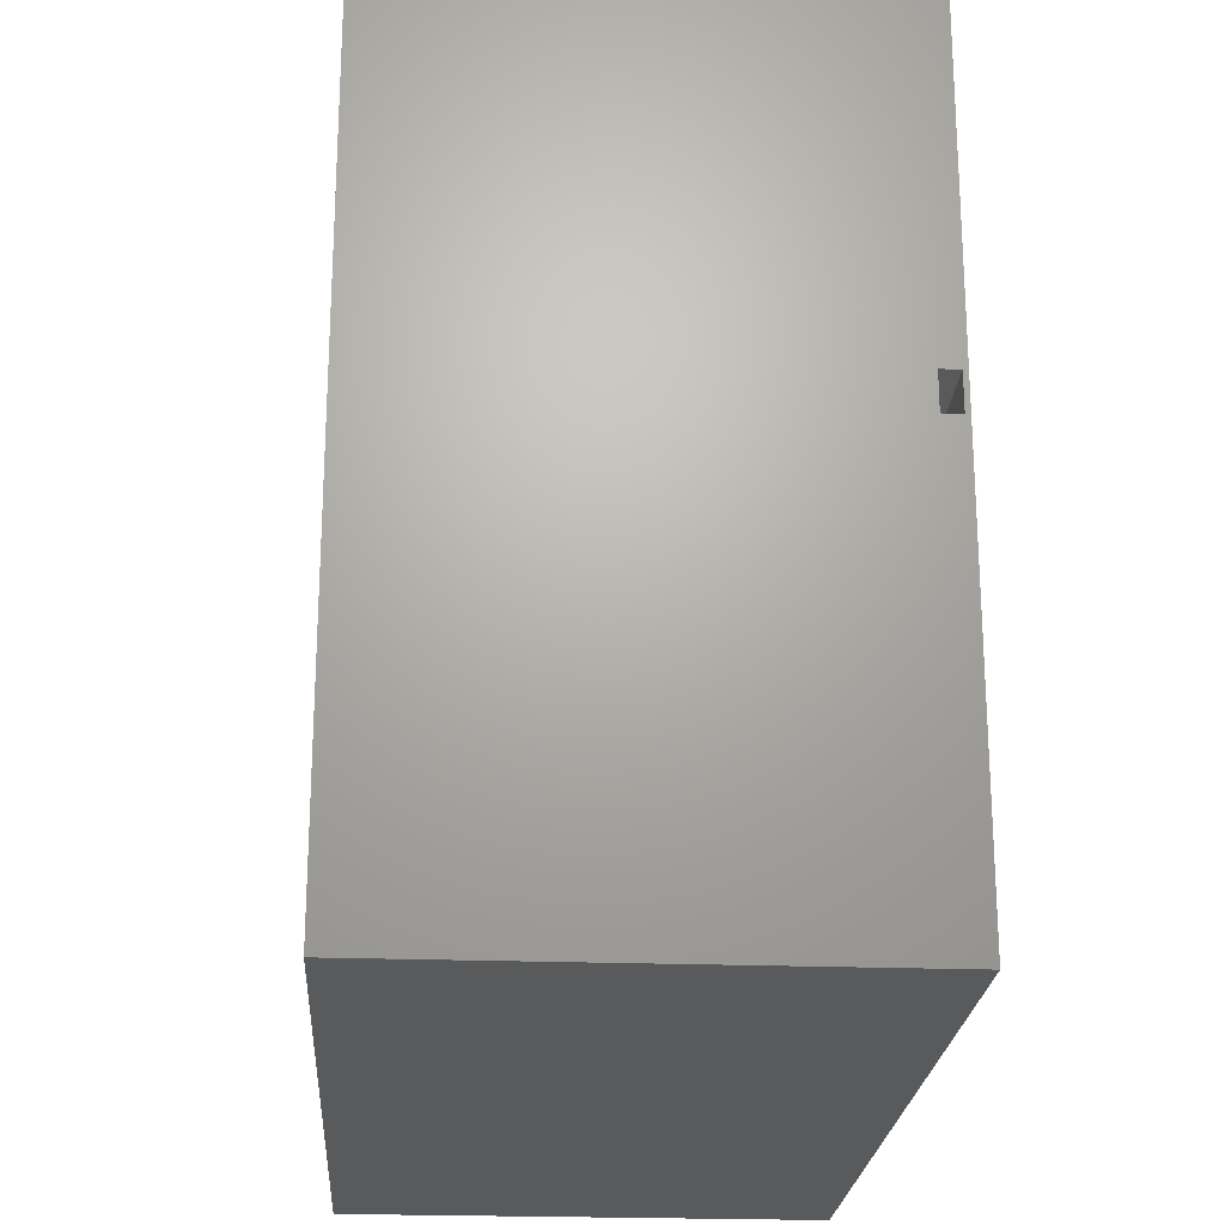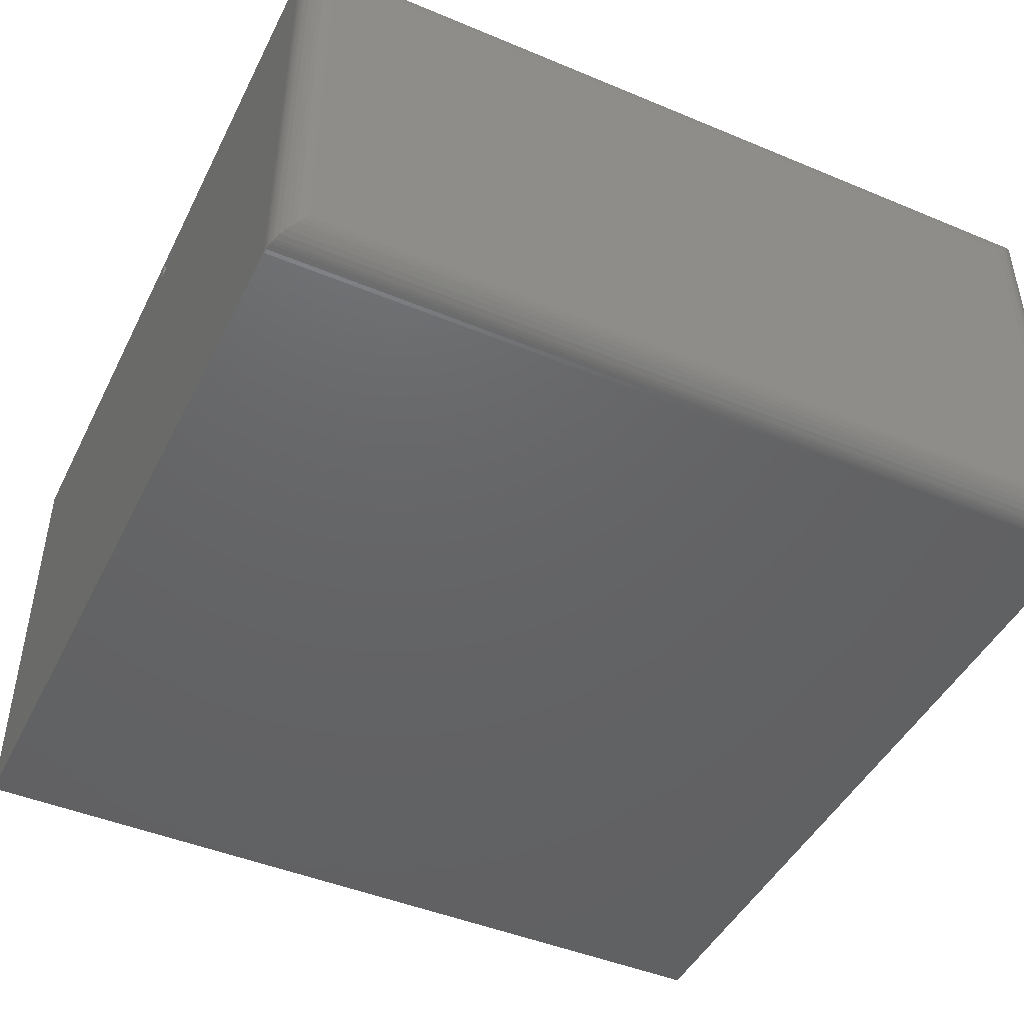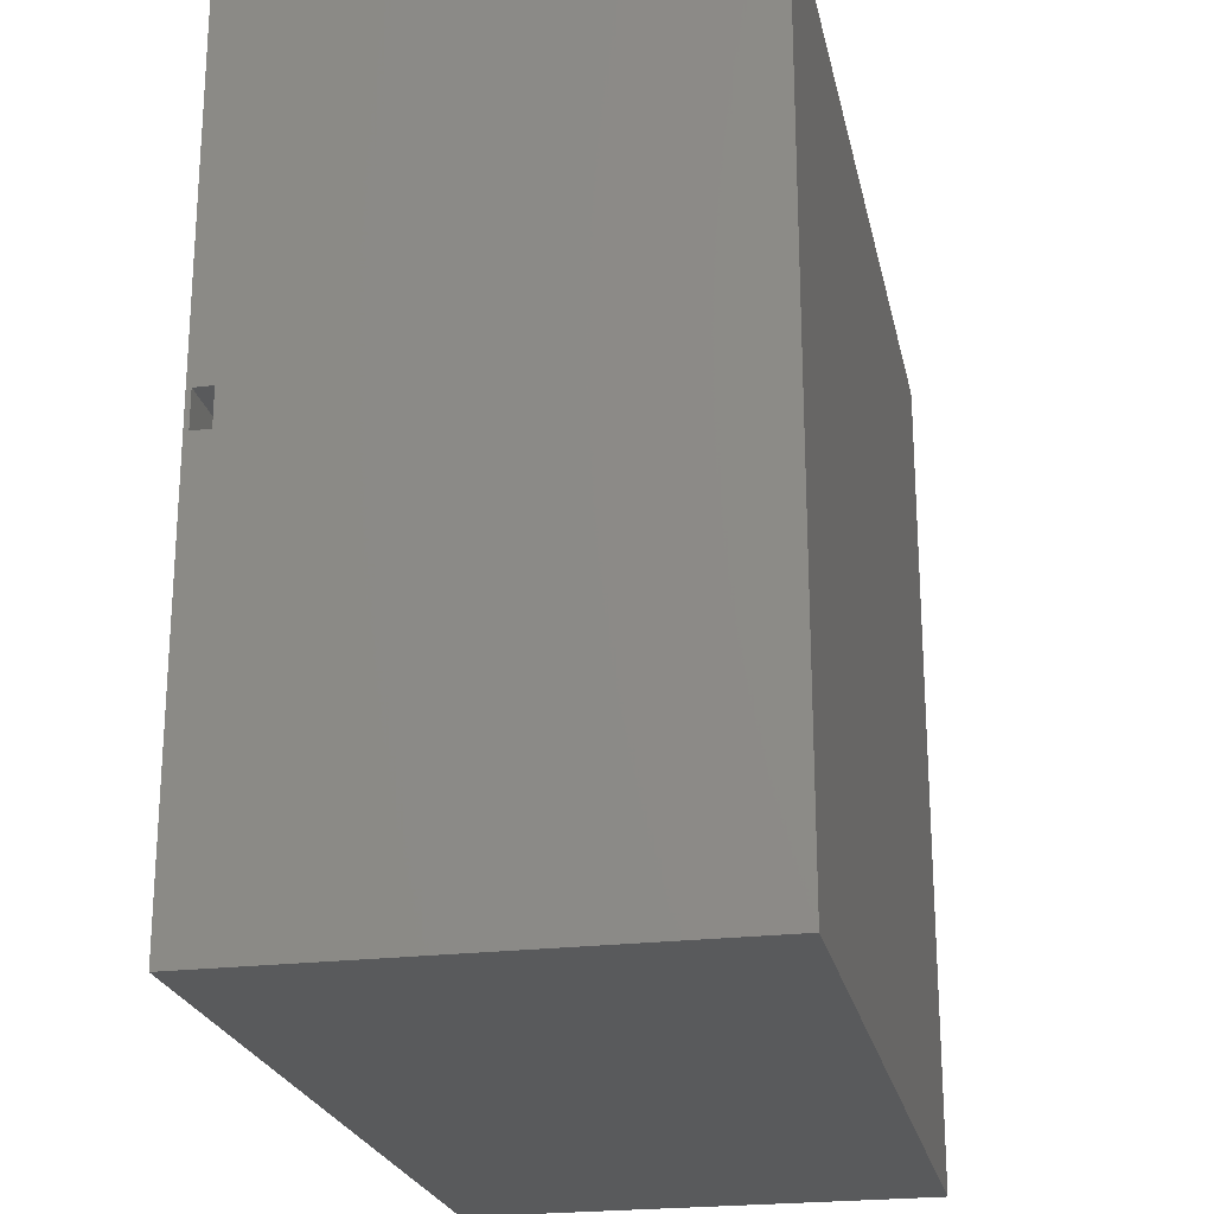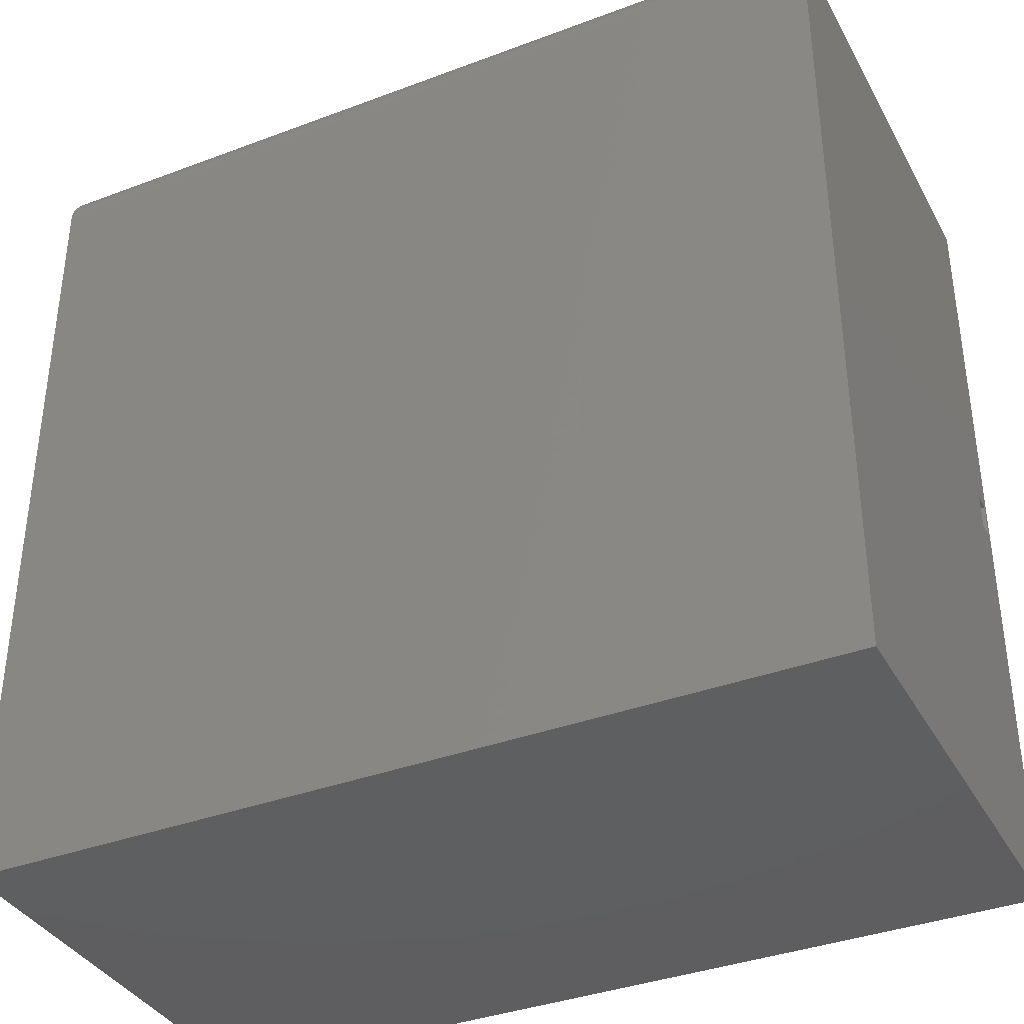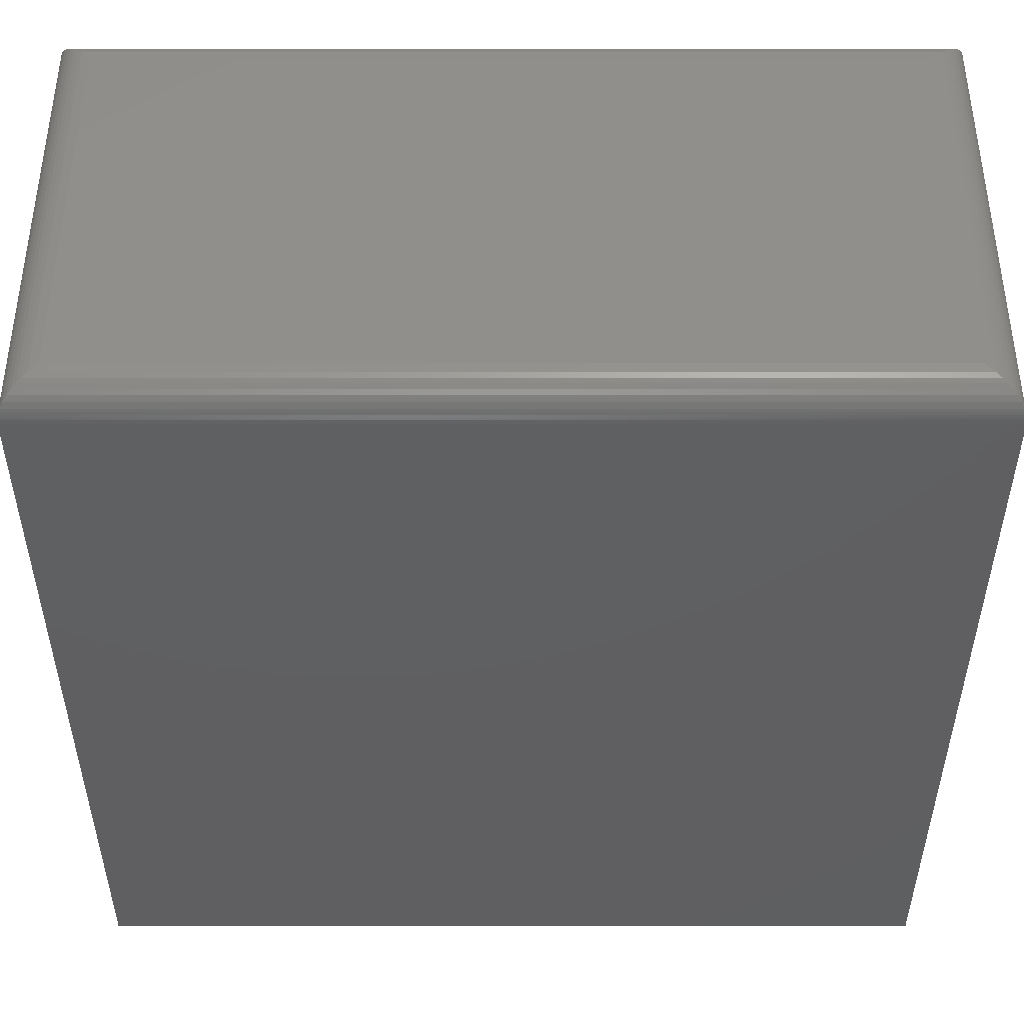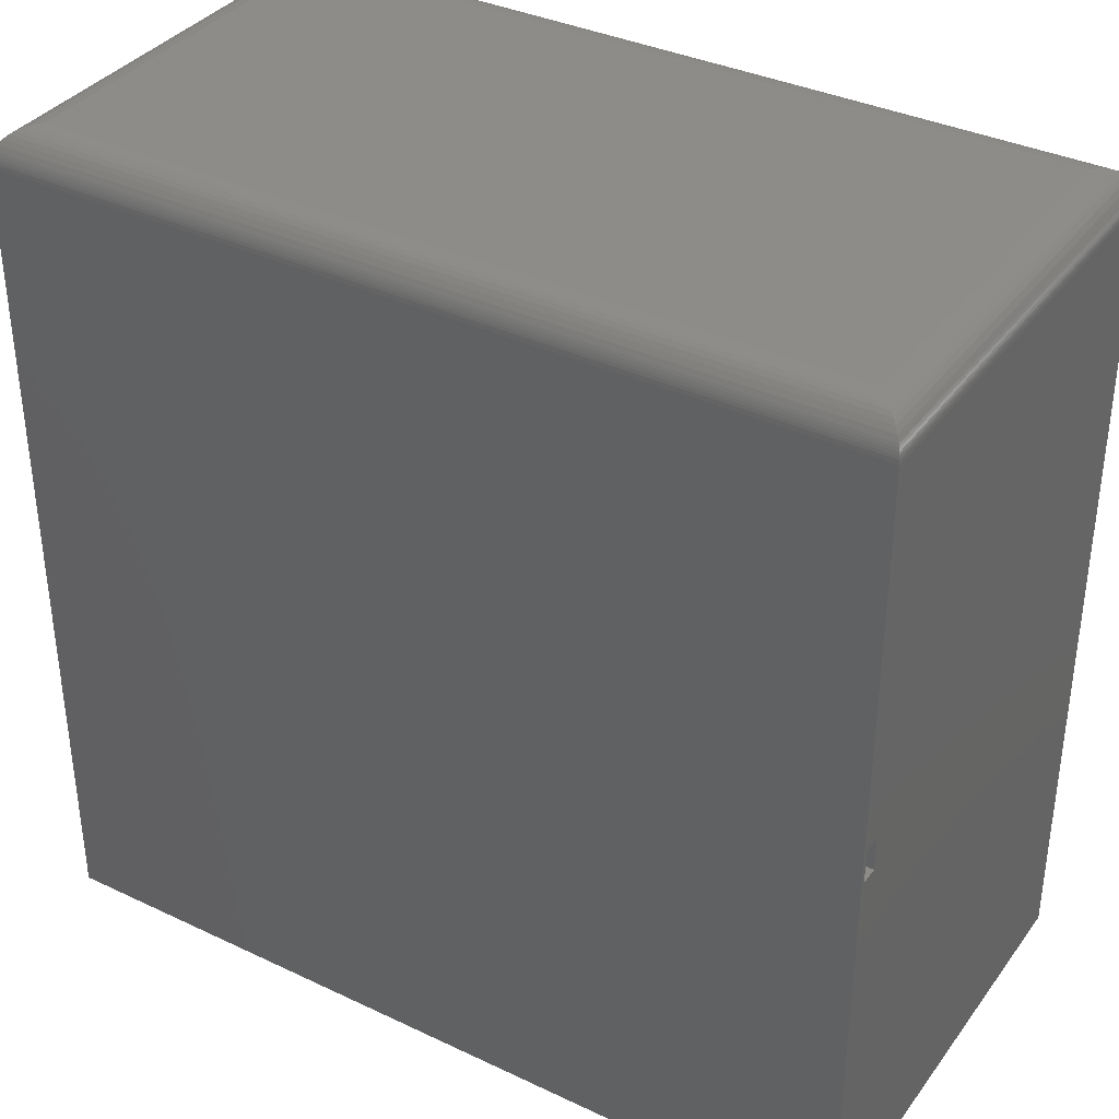
<metadata>
{"format":"stl","ext":"stl","renderer":"f3d","projection":"perspective","resolution":1024,"background":"white","views":[{"elev":-22.6,"azim":-93.7,"up":"+Y"},{"elev":-45.8,"azim":154.4,"up":"+Z"},{"elev":-23.0,"azim":101.7,"up":"+Y"},{"elev":-37.0,"azim":-154.1,"up":"+Y"},{"elev":50.4,"azim":-0.0,"up":"+Y"},{"elev":36.3,"azim":31.7,"up":"+Y"}]}
</metadata>
<code>
# stl→obj: 64 verts, 128 faces
v -8.765e-19 0.1094 0.1642
v -8.765e-19 0.07812 0.1642
v -0.75 0.1094 0.1642
v -0.75 0.07812 0.1642
v 0 0.07812 0.1484
v 1.062e-34 0.1094 0.1484
v -0.75 0.07812 0.1484
v -0.75 0.1094 0.1484
v -2.235e-17 -0.2812 0.1683
v 0 -0.2812 -0.2344
v -2.235e-17 0.4375 0.1683
v 2.443e-33 0.4375 -0.2344
v -0.75 -0.2812 0.1683
v -0.75 0.4375 0.1683
v -0.75 -0.2812 -0.2344
v -0.75 0.4375 -0.2344
v -0.03125 0.4688 -0.2031
v -0.7188 0.4688 -0.2031
v -0.03125 0.4688 0.137
v -0.7188 0.4688 0.137
v -0.02332 0.4677 -0.2111
v -0.7267 0.4677 -0.2111
v -0.00307 0.451 -0.2313
v -0.7444 0.4554 -0.2288
v -0.005622 0.4554 -0.2288
v -0.7412 0.4593 -0.2255
v -0.008839 0.4593 -0.2255
v -0.7378 0.4622 -0.2222
v -0.01217 0.4622 -0.2222
v -0.7343 0.4646 -0.2186
v -0.01574 0.4646 -0.2186
v -0.7305 0.4664 -0.2149
v -0.01947 0.4664 -0.2149
v -0.0002397 0.4414 -0.2341
v -0.7498 0.4414 -0.2341
v -0.0006549 0.4439 -0.2337
v -0.7493 0.4439 -0.2337
v -0.001261 0.4463 -0.2331
v -0.7487 0.4463 -0.2331
v -0.002081 0.4487 -0.2323
v -0.7479 0.4487 -0.2323
v -0.7469 0.451 -0.2313
v -0.7267 0.4677 0.1449
v -0.7444 0.4554 0.1626
v -0.7412 0.4593 0.1594
v -0.7378 0.4622 0.1561
v -0.7343 0.4646 0.1525
v -0.7305 0.4664 0.1488
v -0.7498 0.4414 0.168
v -0.7493 0.4439 0.1676
v -0.7487 0.4463 0.167
v -0.7479 0.4487 0.1662
v -0.7469 0.451 0.1652
v -0.02332 0.4677 0.1449
v -0.01947 0.4664 0.1488
v -0.01574 0.4646 0.1525
v -0.01217 0.4622 0.1561
v -0.008839 0.4593 0.1594
v -0.005622 0.4554 0.1626
v -0.0002397 0.4414 0.168
v -0.0006549 0.4439 0.1676
v -0.001261 0.4463 0.167
v -0.002081 0.4487 0.1662
v -0.00307 0.451 0.1652
f 1 2 3
f 3 2 4
f 5 6 7
f 7 6 8
f 6 1 8
f 8 1 3
f 2 5 4
f 4 5 7
f 9 10 2
f 9 2 1
f 9 1 11
f 11 1 12
f 12 1 6
f 12 6 10
f 10 6 5
f 10 5 2
f 13 14 3
f 13 3 4
f 13 4 15
f 4 7 15
f 15 7 8
f 15 8 16
f 16 8 3
f 16 3 14
f 11 14 9
f 9 14 13
f 17 18 19
f 19 18 20
f 10 15 12
f 12 15 16
f 18 21 22
f 18 17 21
f 23 24 25
f 25 24 26
f 25 26 27
f 27 26 28
f 27 28 29
f 29 28 30
f 29 30 31
f 31 30 32
f 31 32 33
f 33 32 22
f 33 22 21
f 12 16 34
f 34 16 35
f 34 35 36
f 36 35 37
f 36 37 38
f 38 37 39
f 38 39 40
f 40 39 41
f 40 41 23
f 23 41 42
f 23 42 24
f 20 22 43
f 20 18 22
f 42 44 24
f 24 44 45
f 24 45 26
f 26 45 46
f 26 46 28
f 28 46 47
f 28 47 30
f 30 47 48
f 30 48 32
f 32 48 43
f 32 43 22
f 16 14 35
f 35 14 49
f 35 49 37
f 37 49 50
f 37 50 39
f 39 50 51
f 39 51 41
f 41 51 52
f 41 52 42
f 42 52 53
f 42 53 44
f 19 43 54
f 19 20 43
f 54 43 48
f 54 48 55
f 55 48 47
f 55 47 56
f 56 47 46
f 56 46 57
f 57 46 45
f 57 45 58
f 58 45 44
f 58 44 59
f 59 44 53
f 14 11 49
f 49 11 60
f 49 60 50
f 50 60 61
f 50 61 51
f 51 61 62
f 51 62 52
f 52 62 63
f 52 63 53
f 53 63 64
f 53 64 59
f 17 54 21
f 17 19 54
f 21 54 55
f 21 55 33
f 33 55 56
f 33 56 31
f 31 56 57
f 31 57 29
f 29 57 58
f 29 58 27
f 27 58 59
f 27 59 25
f 25 59 64
f 11 12 60
f 60 12 34
f 60 34 61
f 61 34 36
f 61 36 62
f 62 36 38
f 62 38 63
f 63 38 40
f 63 40 64
f 64 40 23
f 64 23 25
f 9 13 10
f 10 13 15

</code>
